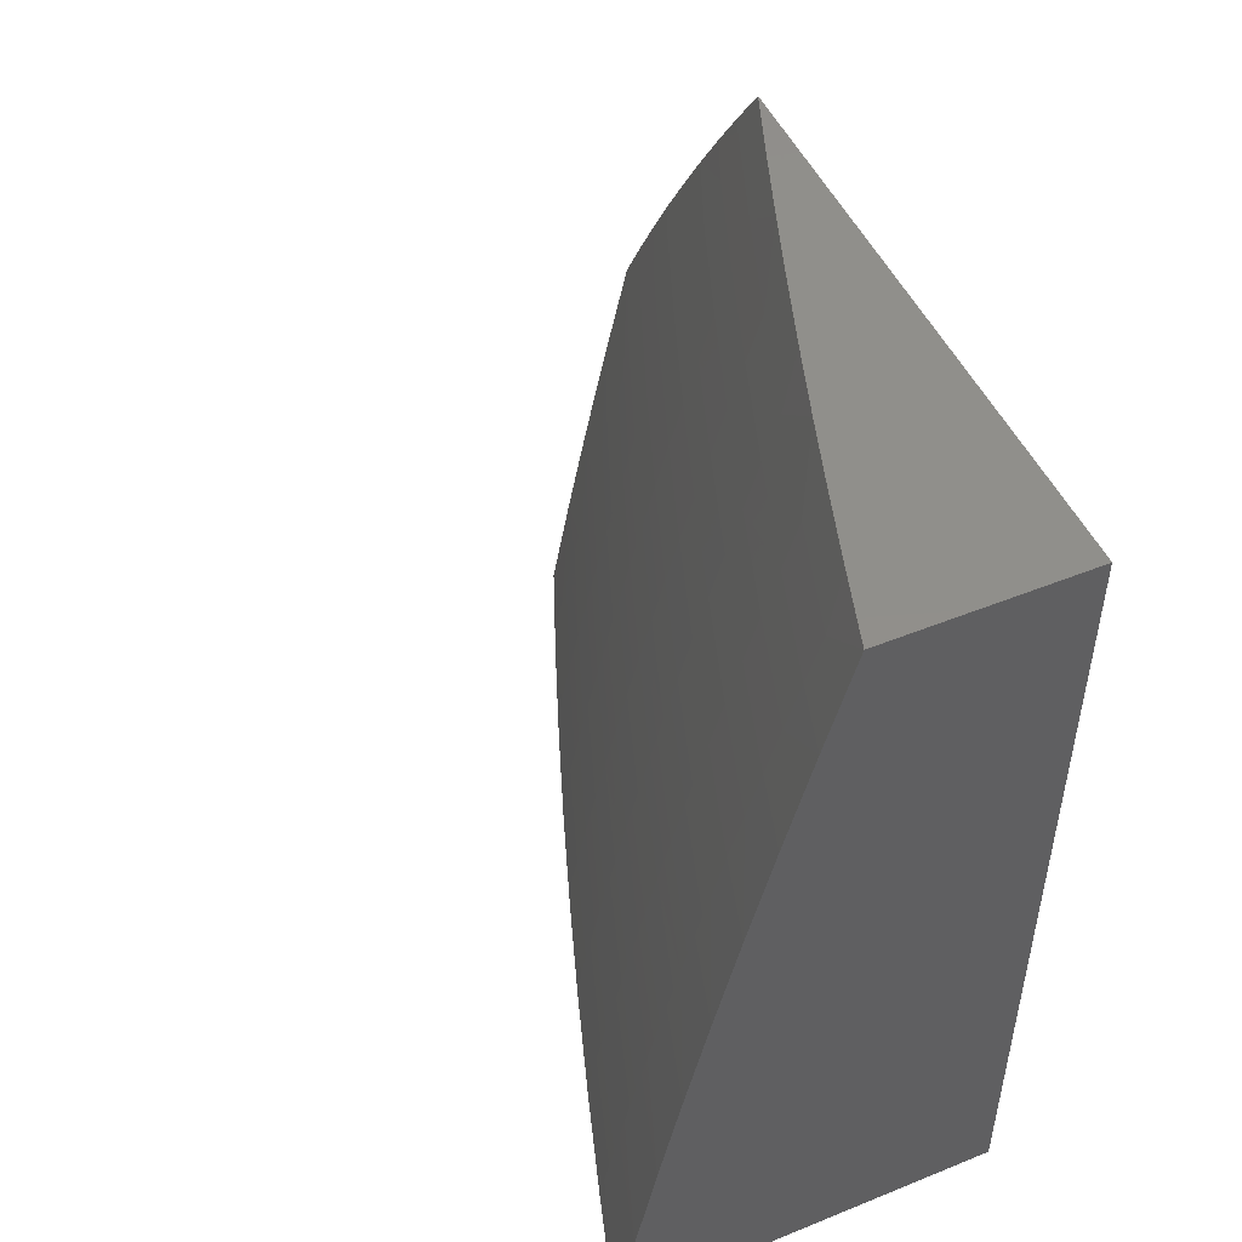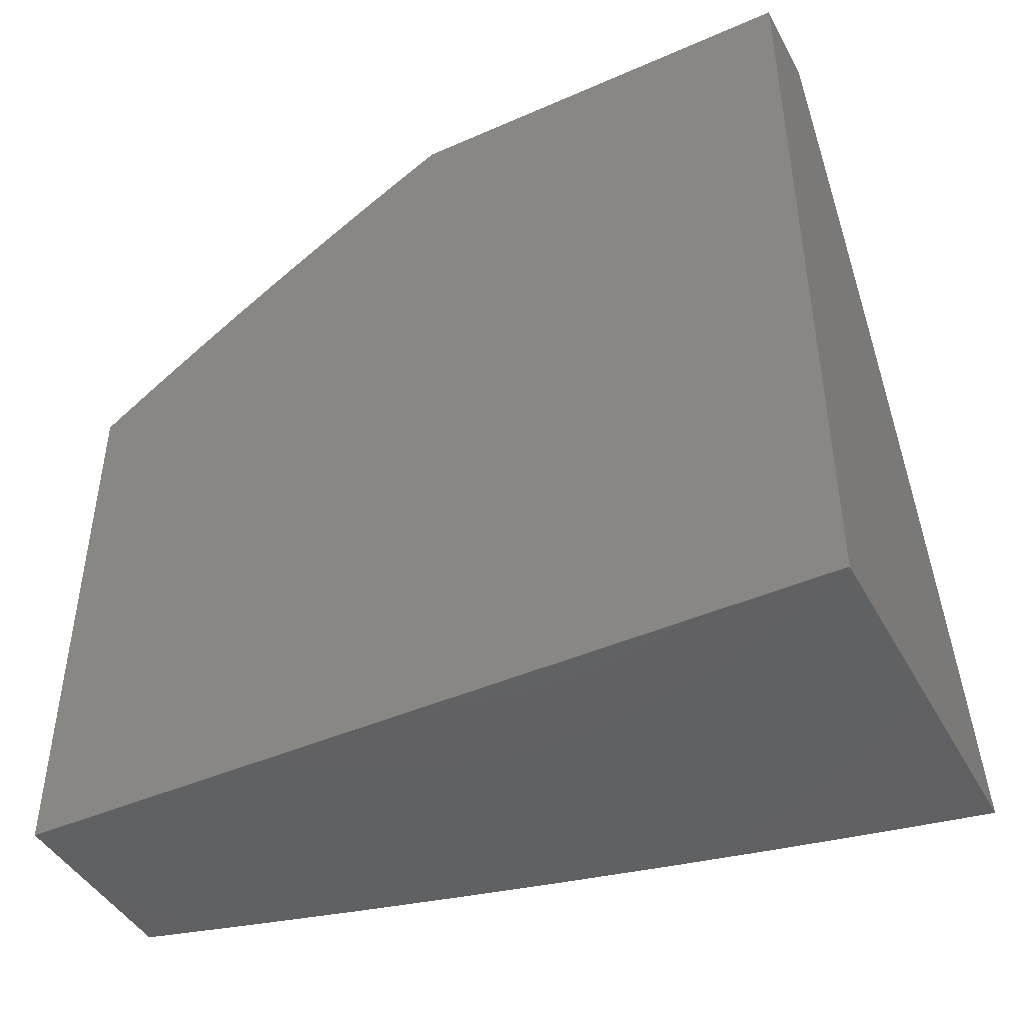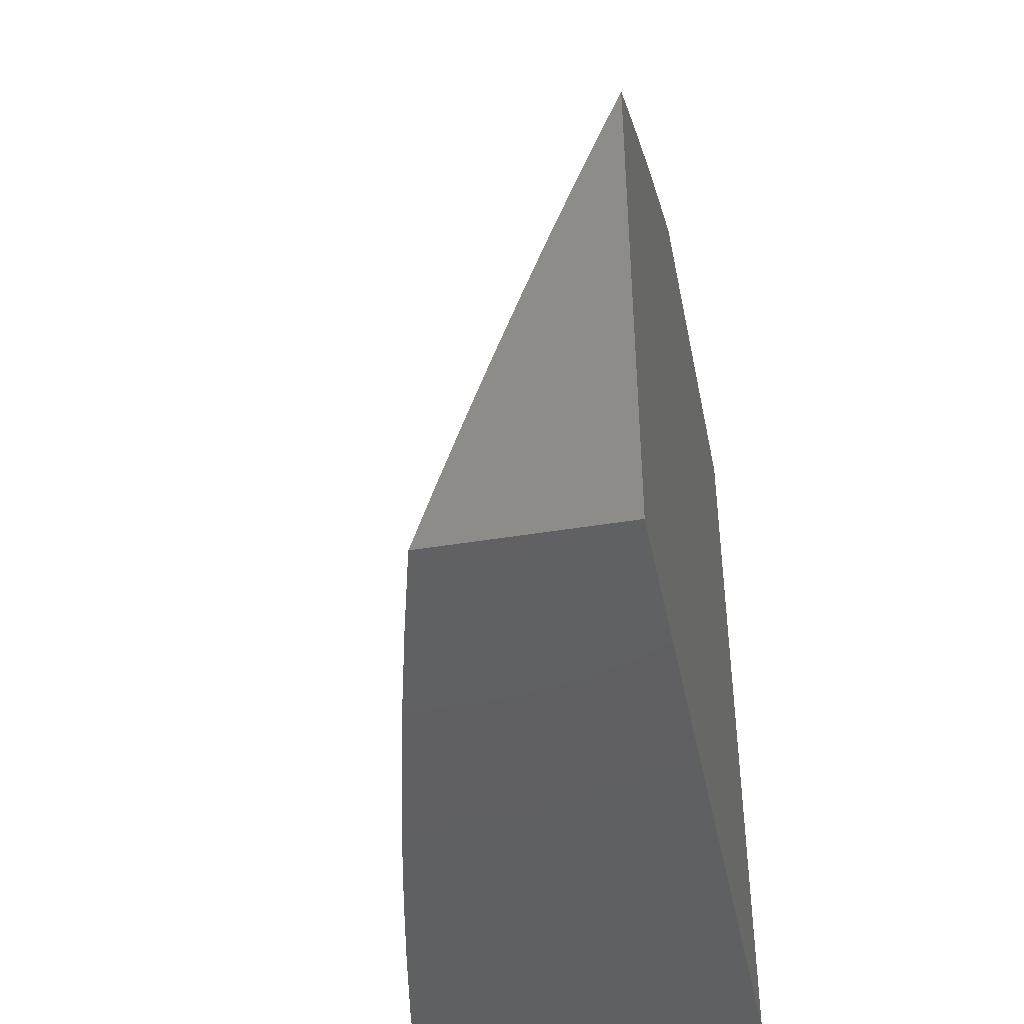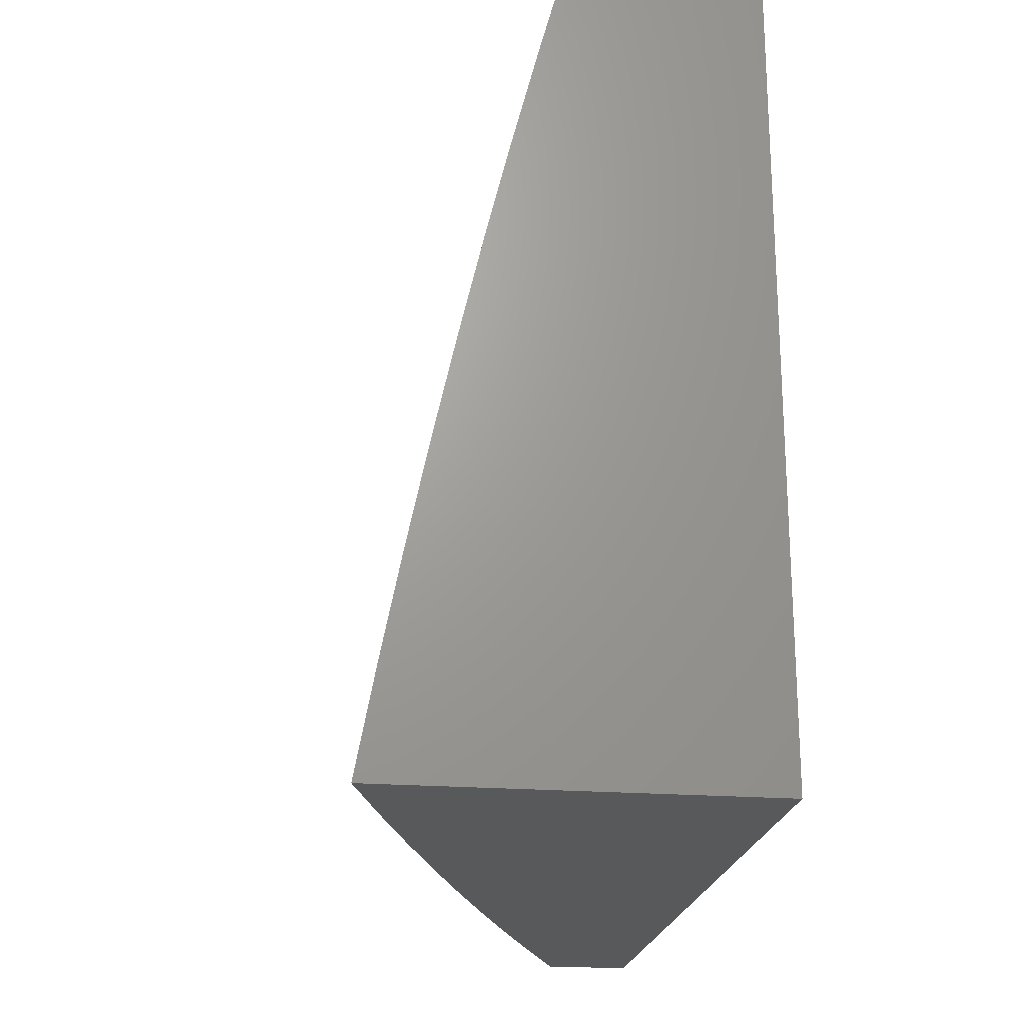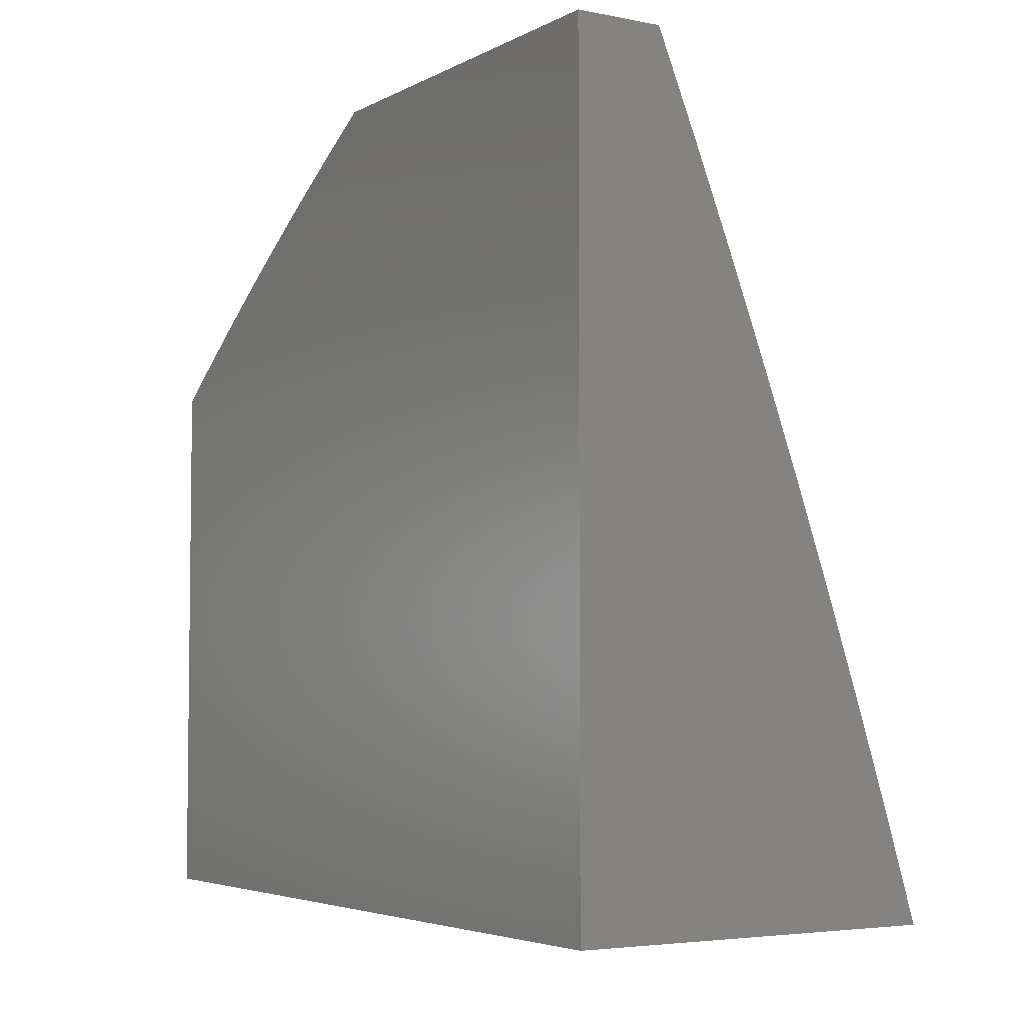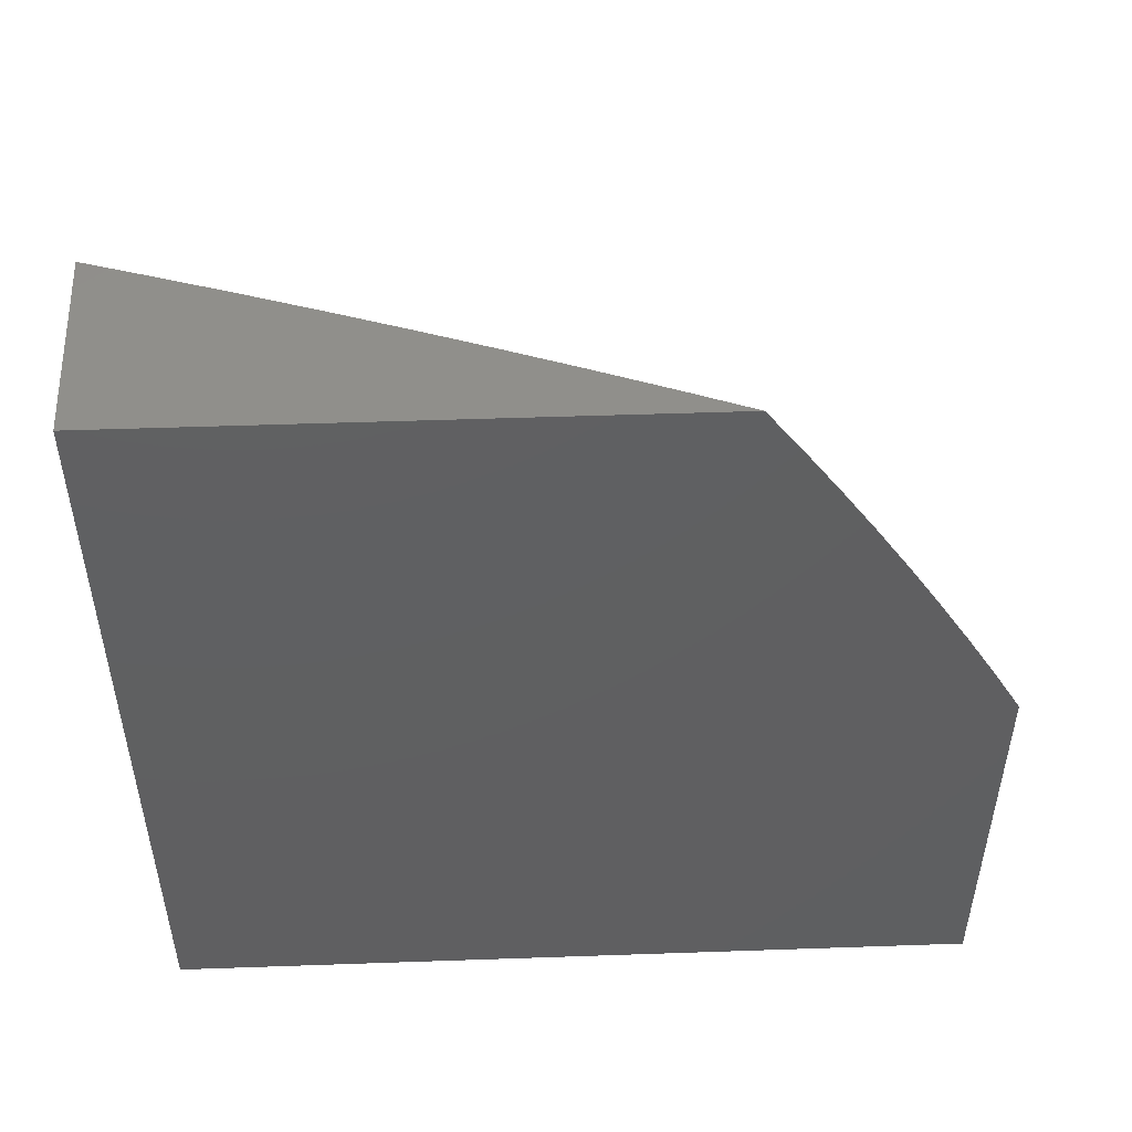
<metadata>
{"format":"stl","ext":"stl","renderer":"f3d","projection":"perspective","resolution":1024,"background":"white","views":[{"elev":49.5,"azim":-24.1,"up":"+Z"},{"elev":-44.3,"azim":117.1,"up":"+Y"},{"elev":-42.5,"azim":11.3,"up":"+Y"},{"elev":-21.6,"azim":-7.9,"up":"+Z"},{"elev":-4.4,"azim":147.7,"up":"+Y"},{"elev":50.0,"azim":87.8,"up":"+Z"}]}
</metadata>
<code>
# stl→obj: 204 verts, 404 faces
v -10.16 3.877 2
v -10.14 3.906 2.031
v -10.11 4 2
v -10.13 3.904 2.062
v -10.08 4 2.127
v -10.13 3.902 2.093
v -10.12 3.9 2.125
v -10.17 3.771 2.125
v -10.17 3.769 2.156
v -10.22 3.64 2.156
v -10.21 3.638 2.187
v -10.26 3.509 2.187
v -10.25 3.507 2.218
v -10.3 3.378 2.218
v -10.29 3.376 2.249
v -10.34 3.247 2.249
v -10.33 3.245 2.281
v -10.37 3.115 2.281
v -10.37 3.113 2.312
v -10.41 3 2.252
v -10.39 3 2.377
v -10.19 3.777 2.031
v -10.21 3.753 2
v -10.24 3.648 2.031
v -10.25 3.629 2
v -10.29 3.518 2.031
v -10.3 3.505 2
v -10.33 3.389 2.031
v -10.34 3.379 2
v -10.38 3.259 2.031
v -10.38 3.253 2
v -10.42 3.129 2.031
v -10.42 3.127 2
v -10.46 3 2
v -10.41 3.127 2.062
v -10.44 3 2.126
v -10.41 3.125 2.093
v -10.4 3.124 2.125
v -10.37 3.255 2.093
v -10.36 3.254 2.125
v -10.32 3.385 2.093
v -10.32 3.383 2.125
v -10.28 3.515 2.093
v -10.27 3.513 2.125
v -10.23 3.644 2.093
v -10.22 3.642 2.125
v -10.18 3.773 2.093
v -10.39 3.12 2.187
v -10.4 3.122 2.156
v -10.36 3 2.503
v -10.34 3.106 2.437
v -10.35 3.108 2.405
v -10.36 3.11 2.374
v -10.31 3.239 2.374
v -10.32 3.241 2.343
v -10.28 3.37 2.343
v -10.28 3.372 2.312
v -10.24 3.501 2.312
v -10.24 3.503 2.281
v -10.2 3.632 2.281
v -10.2 3.634 2.249
v -10.15 3.763 2.249
v -10.16 3.765 2.218
v -10.11 3.894 2.218
v -10.11 3.896 2.187
v -10.06 4 2.254
v -10.33 3 2.627
v -10.32 3.098 2.562
v -10.32 3.1 2.531
v -10.33 3.102 2.499
v -10.29 3.231 2.499
v -10.3 3.233 2.468
v -10.25 3.362 2.468
v -10.26 3.364 2.437
v -10.21 3.493 2.437
v -10.22 3.495 2.405
v -10.17 3.624 2.405
v -10.18 3.626 2.374
v -10.13 3.754 2.374
v -10.14 3.757 2.343
v -10.08 3.885 2.343
v -10.09 3.887 2.312
v -10.03 4 2.381
v -10.3 3 2.752
v -10.29 3.09 2.687
v -10.3 3.094 2.624
v -10.28 3.227 2.562
v -10.28 3.229 2.531
v -10.24 3.358 2.531
v -10.25 3.36 2.499
v -10.2 3.489 2.499
v -10.21 3.491 2.468
v -10.16 3.619 2.468
v -10.17 3.621 2.437
v -10.12 3.75 2.437
v -10.12 3.752 2.405
v -10.07 3.88 2.405
v -10.08 3.883 2.374
v -10.27 3 2.876
v -10.26 3.081 2.812
v -10.28 3.086 2.75
v -10.25 3.218 2.687
v -10.26 3.223 2.624
v -10.22 3.351 2.624
v -10.23 3.356 2.562
v -10.19 3.484 2.562
v -10.19 3.486 2.531
v -10.15 3.615 2.531
v -10.15 3.617 2.499
v -10.1 3.745 2.499
v -10.11 3.748 2.468
v -10.06 3.875 2.468
v -10.07 3.878 2.437
v -10.24 3 3
v -10.23 3.072 2.937
v -10.25 3.077 2.875
v -10.22 3.209 2.812
v -10.23 3.214 2.75
v -10.19 3.342 2.75
v -10.21 3.347 2.687
v -10.16 3.475 2.687
v -10.17 3.48 2.624
v -10.13 3.608 2.624
v -10.14 3.612 2.562
v -10.09 3.74 2.562
v -10.1 3.743 2.531
v -10.05 3.871 2.531
v -10.05 3.873 2.499
v -10 4 2.507
v -10.21 3.086 3
v -10.18 3.172 3
v -10.19 3.2 2.937
v -10.15 3.258 3
v -10.15 3.328 2.937
v -10.12 3.344 3
v -10.1 3.455 2.937
v -10.09 3.429 3
v -10.06 3.514 3
v -10.06 3.582 2.937
v -10.03 3.599 3
v -10.01 3.709 2.937
v -10 3.683 3
v -10 3.726 2.941
v -10 3.768 2.881
v -10.02 3.715 2.875
v -10.07 3.588 2.875
v -10.12 3.46 2.875
v -10.16 3.333 2.875
v -10.2 3.205 2.875
v -10 3.809 2.82
v -10.04 3.72 2.812
v -10.09 3.593 2.812
v -10.13 3.465 2.812
v -10.18 3.337 2.812
v -10 3.849 2.759
v -10.05 3.725 2.75
v -10.1 3.598 2.75
v -10.15 3.47 2.75
v -10 3.853 2.75
v -10 3.888 2.697
v -10.01 3.858 2.687
v -10 3.926 2.634
v -10.03 3.863 2.624
v -10 3.964 2.571
v -10.04 3.868 2.562
v -10.19 3.775 2.062
v -10.23 3.646 2.062
v -10.28 3.516 2.062
v -10.33 3.387 2.062
v -10.37 3.257 2.062
v -10.12 3.898 2.156
v -10.16 3.767 2.187
v -10.1 3.892 2.249
v -10.1 3.889 2.281
v -10.14 3.759 2.312
v -10.18 3.628 2.343
v -10.23 3.497 2.374
v -10.26 3.366 2.405
v -10.3 3.235 2.437
v -10.34 3.104 2.468
v -10.15 3.761 2.281
v -10.08 3.735 2.624
v -10.07 3.73 2.687
v -10.11 3.603 2.687
v -10.21 3.636 2.218
v -10.25 3.505 2.249
v -10.29 3.374 2.281
v -10.33 3.243 2.312
v -10.36 3.112 2.343
v -10.19 3.63 2.312
v -10.27 3.511 2.156
v -10.31 3.382 2.156
v -10.35 3.252 2.156
v -10.23 3.499 2.343
v -10.31 3.38 2.187
v -10.34 3.248 2.218
v -10.38 3.117 2.249
v -10.27 3.368 2.374
v -10.35 3.25 2.187
v -10.31 3.237 2.405
v -10.39 3.119 2.218
v -10 3 3
v -10 3 2
v -10 4 2
f 1 2 3
f 3 2 4
f 3 4 5
f 5 4 6
f 5 6 7
f 7 6 8
f 7 8 9
f 9 8 10
f 9 10 11
f 11 10 12
f 11 12 13
f 13 12 14
f 13 14 15
f 15 14 16
f 15 16 17
f 17 16 18
f 17 18 19
f 19 18 20
f 19 20 21
f 2 1 22
f 22 1 23
f 22 23 24
f 24 23 25
f 24 25 26
f 26 25 27
f 26 27 28
f 28 27 29
f 28 29 30
f 30 29 31
f 30 31 32
f 32 31 33
f 32 33 34
f 32 34 35
f 35 34 36
f 35 36 37
f 37 36 38
f 37 38 39
f 39 38 40
f 39 40 41
f 41 40 42
f 41 42 43
f 43 42 44
f 43 44 45
f 45 44 46
f 45 46 47
f 47 46 8
f 47 8 6
f 20 48 36
f 36 48 49
f 36 49 38
f 38 49 40
f 50 51 21
f 21 51 52
f 21 52 53
f 53 52 54
f 53 54 55
f 55 54 56
f 55 56 57
f 57 56 58
f 57 58 59
f 59 58 60
f 59 60 61
f 61 60 62
f 61 62 63
f 63 62 64
f 63 64 65
f 65 64 66
f 65 66 5
f 67 68 50
f 50 68 69
f 50 69 70
f 70 69 71
f 70 71 72
f 72 71 73
f 72 73 74
f 74 73 75
f 74 75 76
f 76 75 77
f 76 77 78
f 78 77 79
f 78 79 80
f 80 79 81
f 80 81 82
f 82 81 83
f 82 83 66
f 84 85 67
f 67 85 86
f 67 86 68
f 68 86 87
f 68 87 88
f 88 87 89
f 88 89 90
f 90 89 91
f 90 91 92
f 92 91 93
f 92 93 94
f 94 93 95
f 94 95 96
f 96 95 97
f 96 97 98
f 98 97 83
f 98 83 81
f 99 100 84
f 84 100 101
f 84 101 85
f 85 101 102
f 85 102 103
f 103 102 104
f 103 104 105
f 105 104 106
f 105 106 107
f 107 106 108
f 107 108 109
f 109 108 110
f 109 110 111
f 111 110 112
f 111 112 113
f 113 112 83
f 113 83 97
f 114 115 99
f 99 115 116
f 99 116 100
f 100 116 117
f 100 117 118
f 118 117 119
f 118 119 120
f 120 119 121
f 120 121 122
f 122 121 123
f 122 123 124
f 124 123 125
f 124 125 126
f 126 125 127
f 126 127 128
f 128 127 129
f 128 129 112
f 112 129 83
f 114 130 115
f 115 130 131
f 115 131 132
f 132 131 133
f 132 133 134
f 134 133 135
f 134 135 136
f 136 135 137
f 136 137 138
f 136 138 139
f 139 138 140
f 139 140 141
f 141 140 142
f 141 142 143
f 143 144 141
f 141 144 145
f 141 145 139
f 139 145 146
f 139 146 136
f 136 146 147
f 136 147 134
f 134 147 148
f 134 148 132
f 132 148 149
f 132 149 115
f 115 149 116
f 144 150 145
f 145 150 151
f 145 151 146
f 146 151 152
f 146 152 147
f 147 152 153
f 147 153 148
f 148 153 154
f 148 154 149
f 149 154 117
f 149 117 116
f 150 155 151
f 151 155 156
f 151 156 152
f 152 156 157
f 152 157 153
f 153 157 158
f 153 158 154
f 154 158 119
f 154 119 117
f 156 155 159
f 159 155 160
f 159 160 161
f 161 160 162
f 161 162 163
f 163 162 164
f 163 164 165
f 165 164 127
f 165 127 125
f 164 129 127
f 47 6 4
f 4 2 166
f 166 2 22
f 166 22 167
f 167 22 24
f 167 24 168
f 168 24 26
f 168 26 169
f 169 26 28
f 169 28 170
f 170 28 30
f 170 30 35
f 35 30 32
f 65 5 171
f 171 5 7
f 171 7 9
f 65 171 172
f 172 171 9
f 172 9 11
f 64 173 66
f 66 173 174
f 66 174 82
f 82 174 175
f 82 175 80
f 80 175 176
f 80 176 78
f 78 176 177
f 78 177 76
f 76 177 178
f 76 178 74
f 74 178 179
f 74 179 72
f 72 179 180
f 72 180 70
f 70 180 50
f 64 62 173
f 173 62 181
f 173 181 174
f 174 181 175
f 96 98 79
f 79 98 81
f 111 113 95
f 95 113 97
f 126 128 110
f 110 128 112
f 163 165 182
f 182 165 125
f 182 125 123
f 156 159 161
f 161 163 183
f 183 163 182
f 183 182 184
f 184 182 123
f 184 123 121
f 45 47 166
f 166 47 4
f 45 166 167
f 10 8 46
f 65 172 63
f 63 172 185
f 63 185 61
f 61 185 186
f 61 186 59
f 59 186 187
f 59 187 57
f 57 187 188
f 57 188 55
f 55 188 189
f 55 189 53
f 53 189 21
f 185 172 11
f 62 60 181
f 181 60 190
f 181 190 175
f 175 190 176
f 94 96 77
f 77 96 79
f 109 111 93
f 93 111 95
f 124 126 108
f 108 126 110
f 157 156 183
f 183 156 161
f 157 183 184
f 43 45 167
f 43 167 168
f 10 46 191
f 191 46 44
f 191 44 192
f 192 44 42
f 192 42 193
f 193 42 40
f 193 40 49
f 186 185 13
f 13 185 11
f 60 58 190
f 190 58 194
f 190 194 176
f 176 194 177
f 92 94 75
f 75 94 77
f 107 109 91
f 91 109 93
f 122 124 106
f 106 124 108
f 158 157 184
f 158 184 121
f 41 43 168
f 41 168 169
f 10 191 12
f 12 191 195
f 12 195 14
f 14 195 196
f 14 196 16
f 16 196 197
f 16 197 18
f 18 197 20
f 195 191 192
f 187 186 15
f 15 186 13
f 58 56 194
f 194 56 198
f 194 198 177
f 177 198 178
f 90 92 73
f 73 92 75
f 105 107 89
f 89 107 91
f 120 122 104
f 104 122 106
f 119 158 121
f 39 41 169
f 39 169 170
f 195 192 199
f 199 192 193
f 199 193 48
f 48 193 49
f 188 187 17
f 17 187 15
f 56 54 198
f 198 54 200
f 198 200 178
f 178 200 179
f 88 90 71
f 71 90 73
f 103 105 87
f 87 105 89
f 118 120 102
f 102 120 104
f 37 39 170
f 37 170 35
f 195 199 196
f 196 199 201
f 196 201 197
f 197 201 20
f 201 199 48
f 189 188 19
f 19 188 17
f 54 52 200
f 200 52 51
f 200 51 179
f 179 51 180
f 68 88 69
f 69 88 71
f 85 103 86
f 86 103 87
f 100 118 101
f 101 118 102
f 20 201 48
f 21 189 19
f 50 180 51
f 142 140 202
f 202 140 138
f 202 138 137
f 137 135 202
f 202 135 133
f 202 133 131
f 131 130 202
f 202 130 114
f 114 99 202
f 202 99 84
f 202 84 203
f 203 84 67
f 203 67 50
f 50 21 203
f 203 21 20
f 203 20 36
f 36 34 203
f 34 33 203
f 203 33 31
f 203 31 29
f 29 27 203
f 203 27 25
f 203 25 23
f 23 1 203
f 203 1 204
f 204 1 3
f 3 5 204
f 204 5 66
f 204 66 83
f 83 129 204
f 204 129 203
f 203 129 164
f 203 164 162
f 162 160 203
f 203 160 155
f 203 155 150
f 203 150 202
f 202 150 144
f 202 144 143
f 143 142 202

</code>
